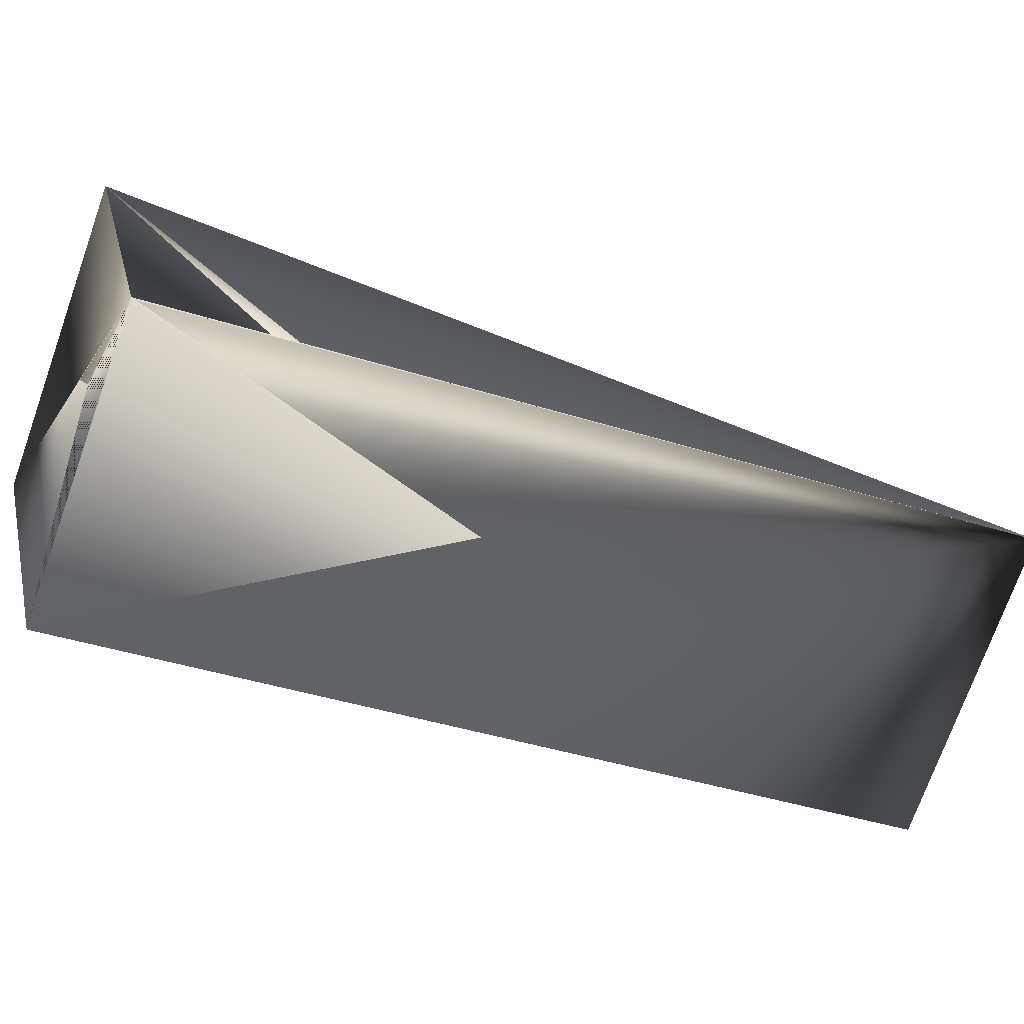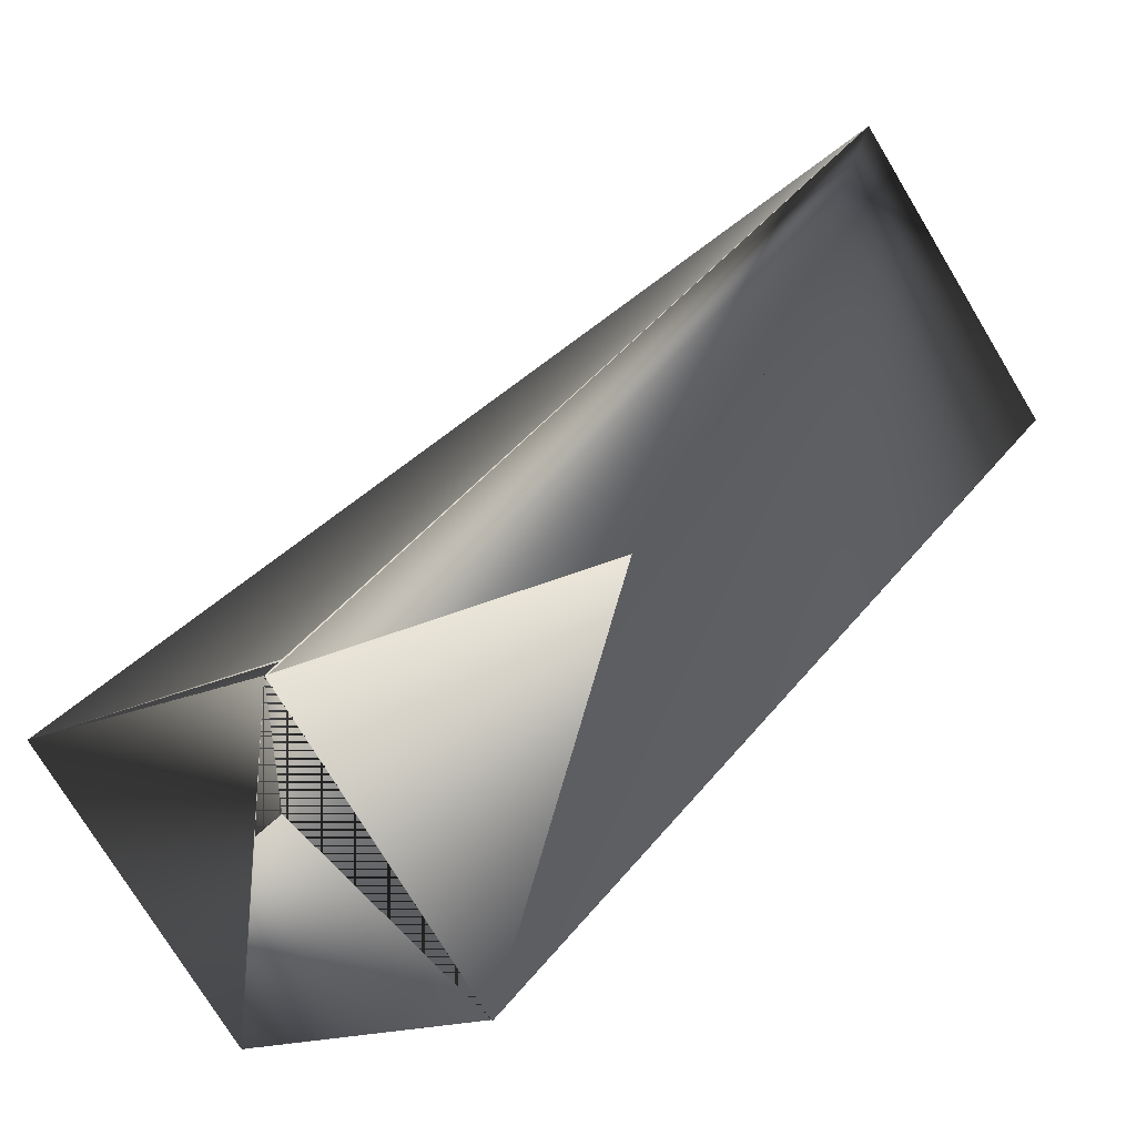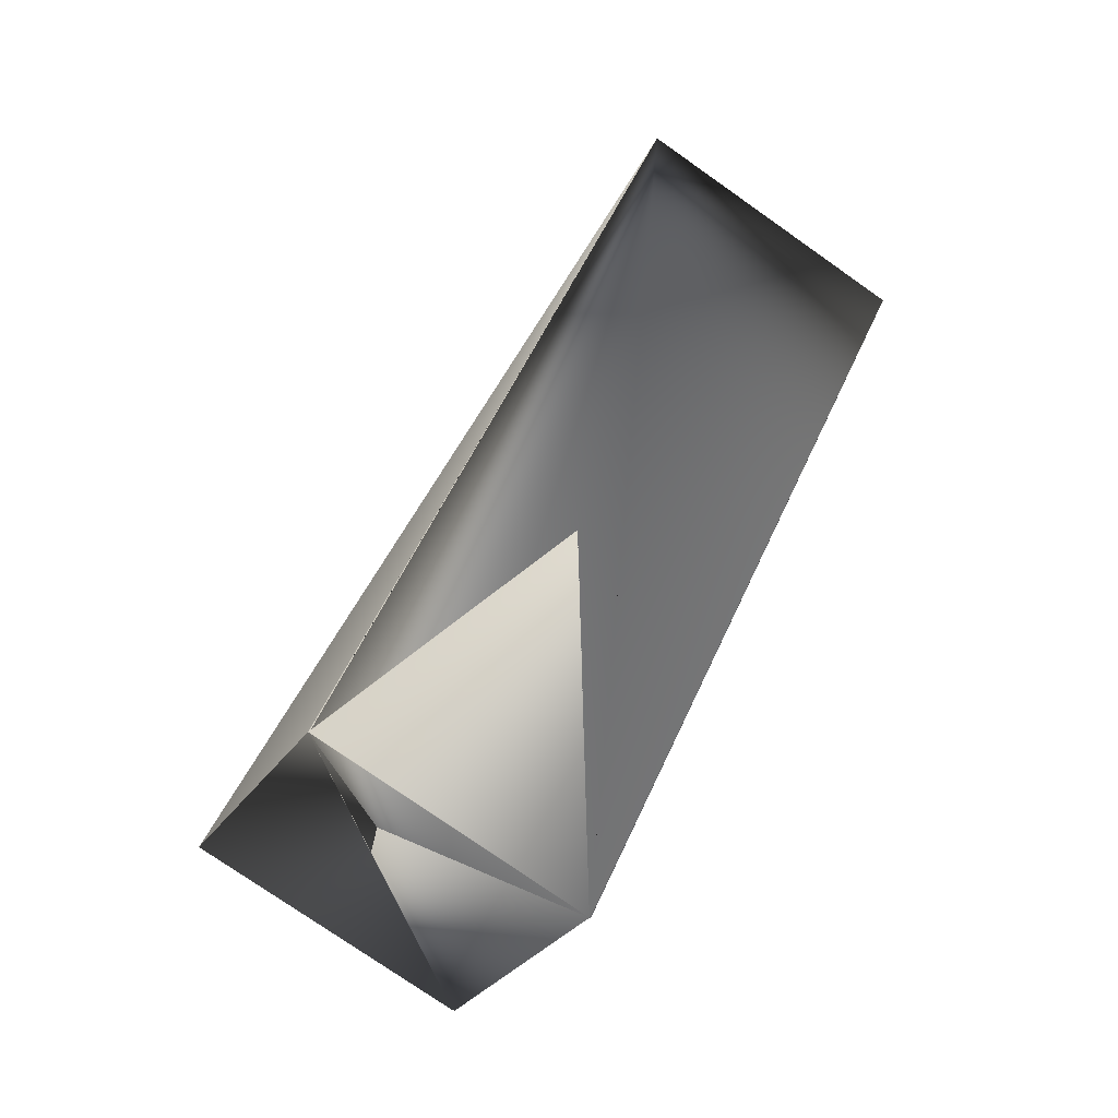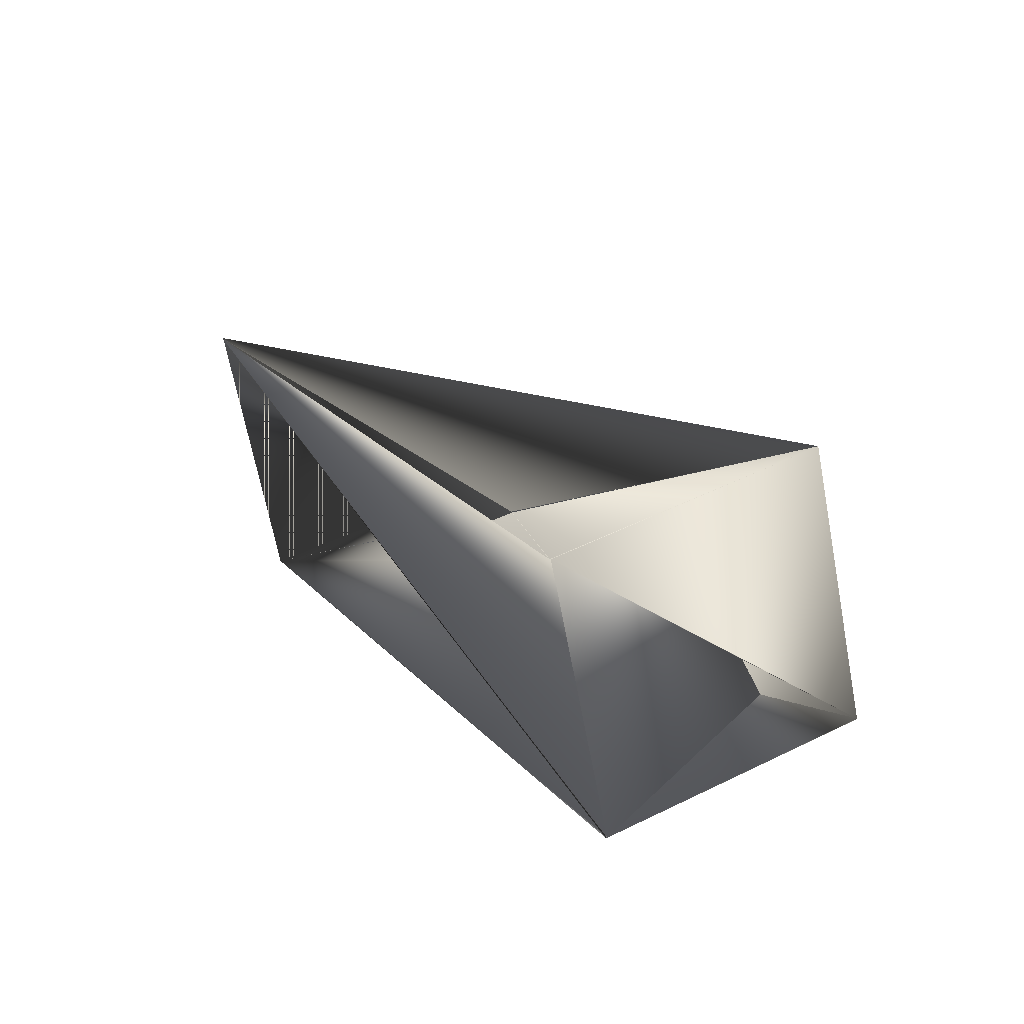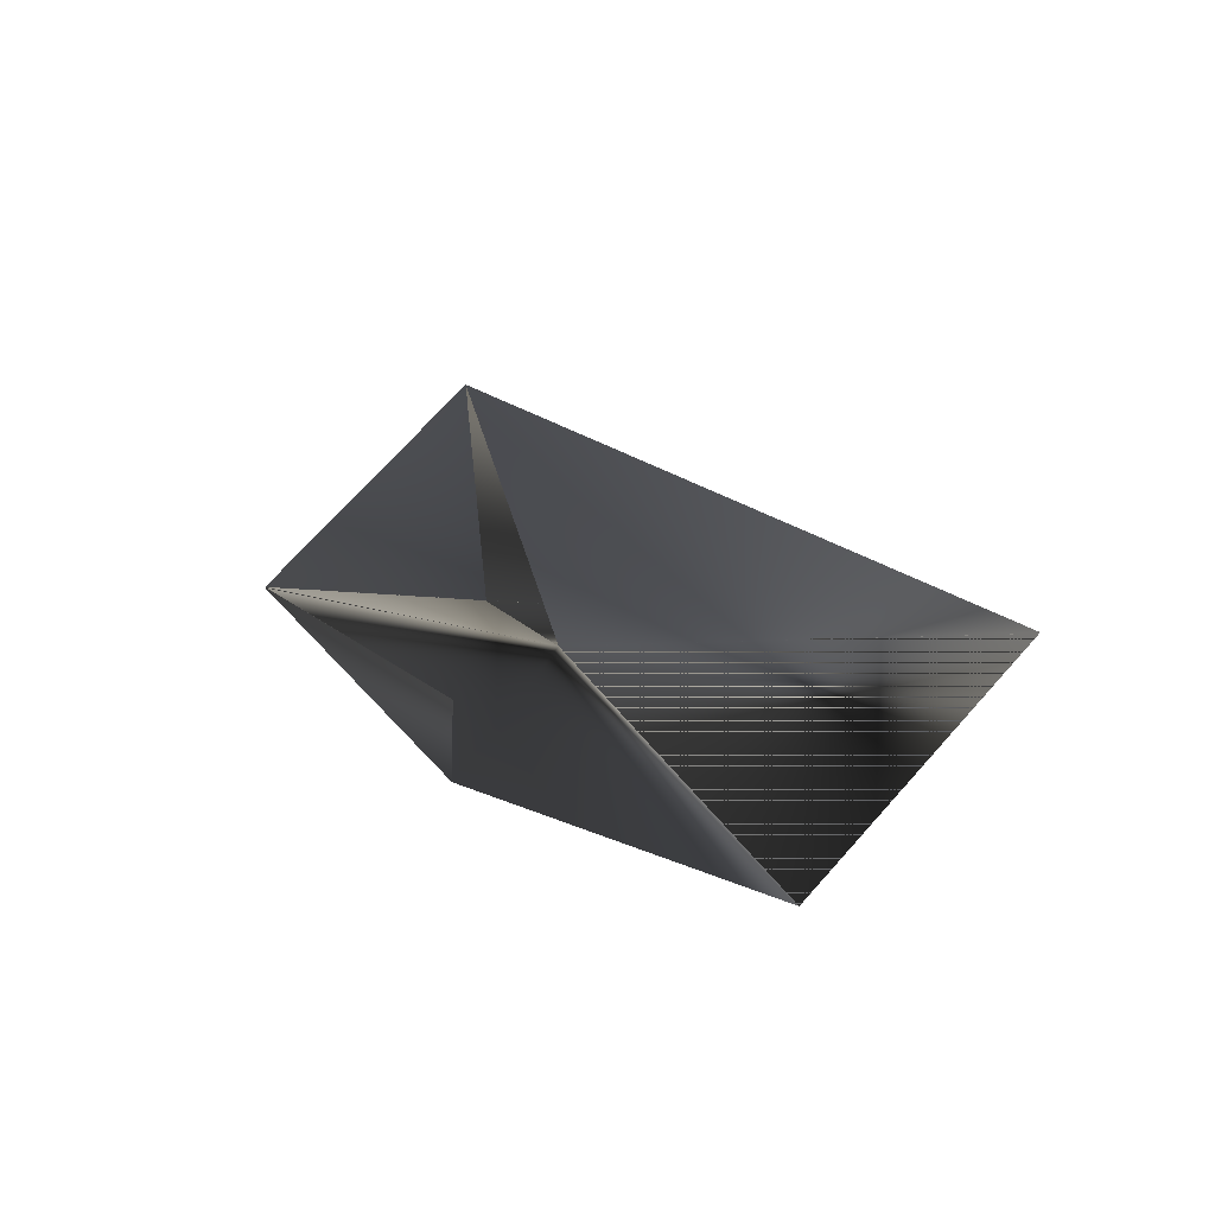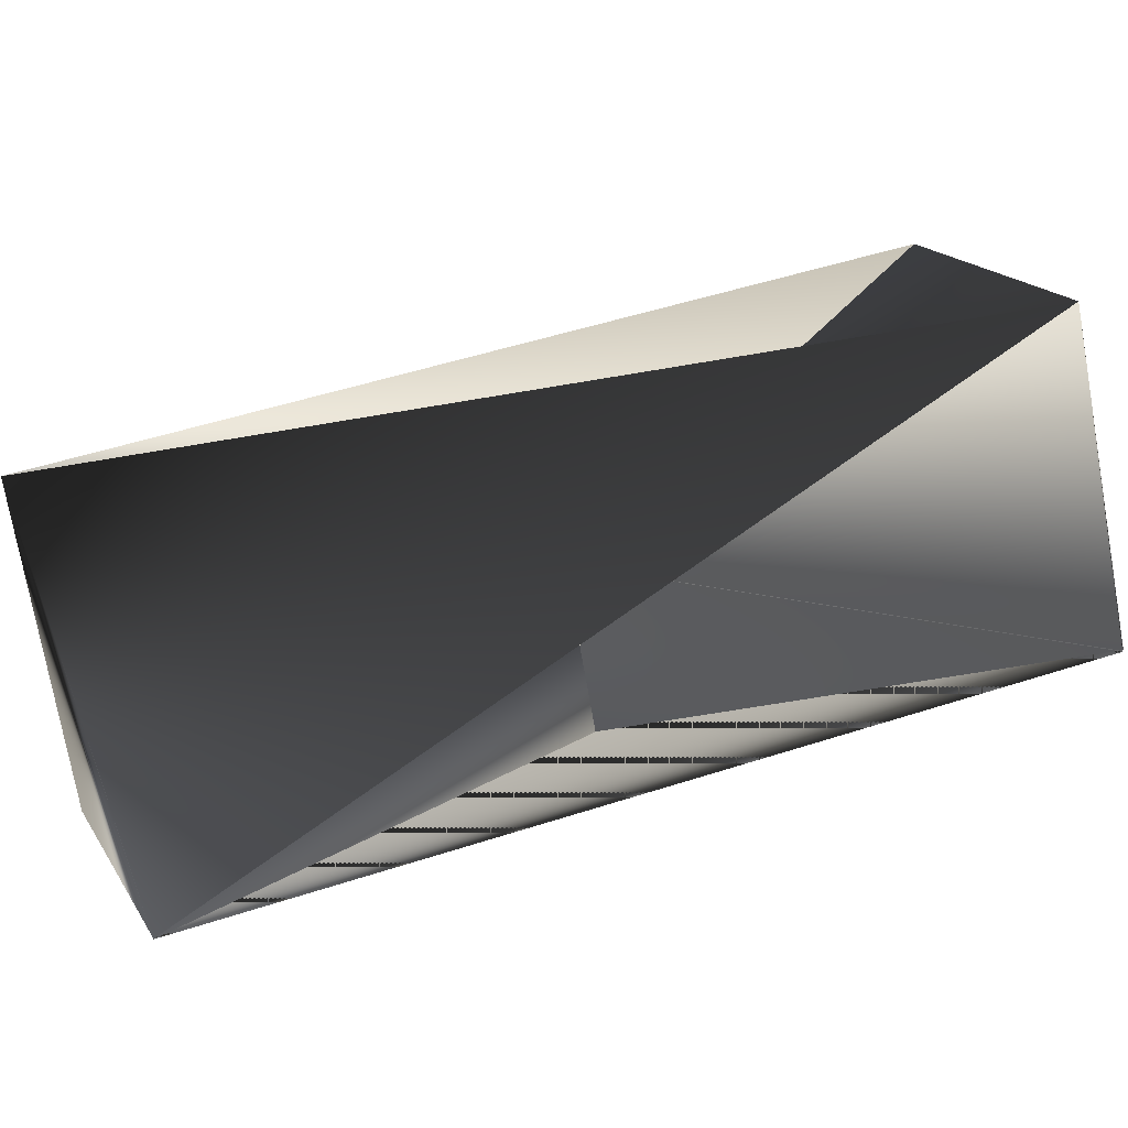
<metadata>
{"format":"obj","ext":"obj","renderer":"f3d","projection":"perspective","resolution":1024,"background":"white","views":[{"elev":73.2,"azim":79.7,"up":"+Z"},{"elev":66.5,"azim":18.0,"up":"+Z"},{"elev":-22.2,"azim":16.2,"up":"+Y"},{"elev":-68.6,"azim":-128.0,"up":"+Y"},{"elev":77.6,"azim":83.3,"up":"+Y"},{"elev":-37.4,"azim":-111.6,"up":"+Z"}]}
</metadata>
<code>
v 0.05208 0.1668 0.1466
v -0.01133 0.2091 0.1977
v 0.1279 0.4414 0.1784
v 0.1147 0.1742 0.2176
v 0.05158 0.2168 0.2691
v 0.1913 0.3991 0.1265
v 0.0513 0.2168 0.2691
v 0.1284 0.3914 0.05547
v 0.05236 0.1668 0.1462
v 0.1287 0.3914 0.05547
v 0.115 0.1742 0.2173
f 1 2 3
f 1 4 5
f 1 5 7
f 1 7 2
f 1 3 6
f 1 6 4
f 5 7 6
f 5 7 4
f 5 2 7
f 5 4 7
f 5 6 2
f 8 3 6
f 8 6 3
f 8 5 3
f 8 2 5
f 8 3 2
f 2 7 9
f 4 7 6
f 4 6 7
f 4 6 5
f 7 5 6
f 7 4 3
f 7 3 5
f 7 10 4
f 3 5 10
f 3 4 6
f 3 10 4
f 10 11 4
f 10 7 11
f 6 11 7
f 6 4 11
f 11 2 7
f 11 7 2
f 9 4 10
f 9 4 7
f 9 7 4
f 9 10 4
f 9 4 7
f 9 7 3
f 9 7 2
f 9 3 4
f 5 2 7
f 5 4 10
f 5 7 4
f 5 3 7
f 2 6 7

</code>
